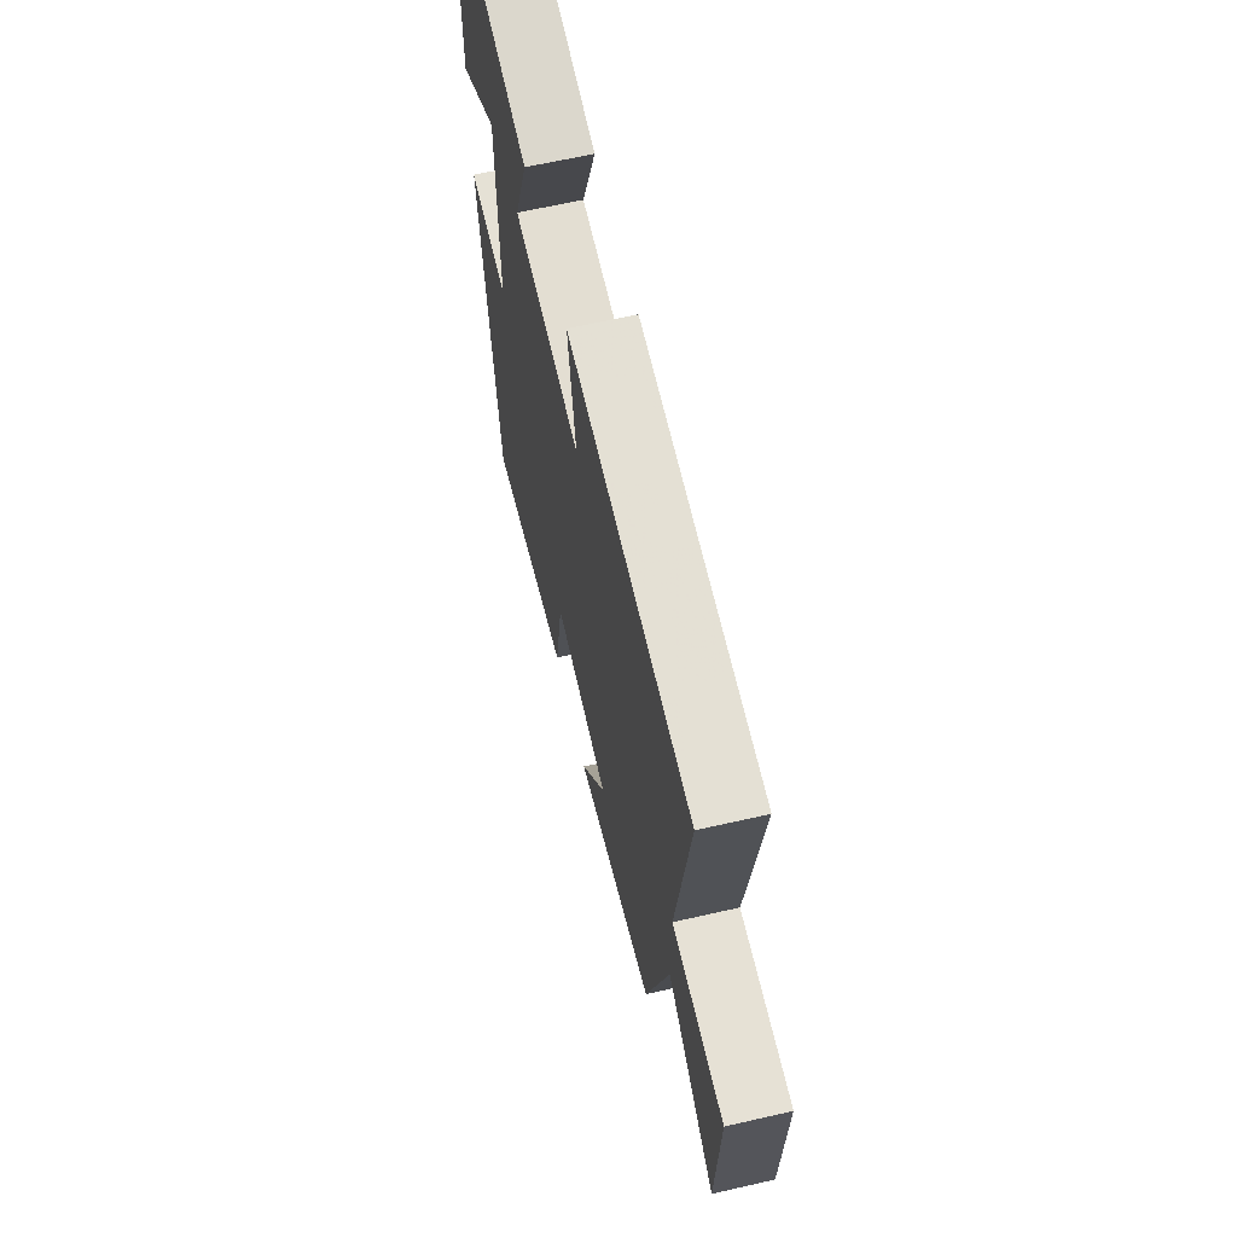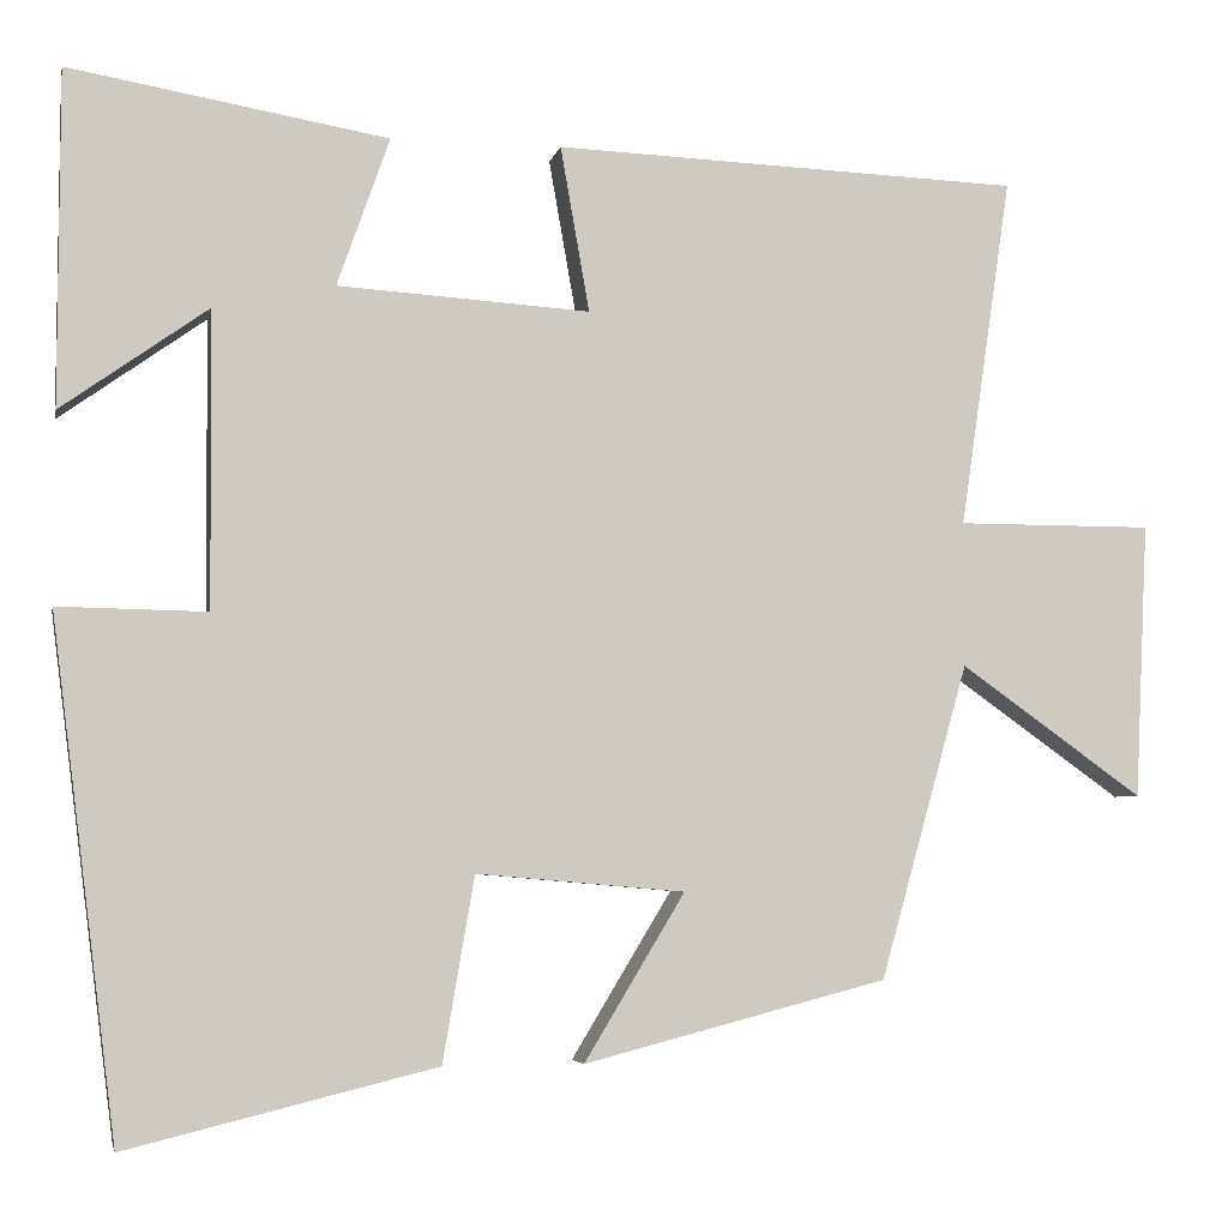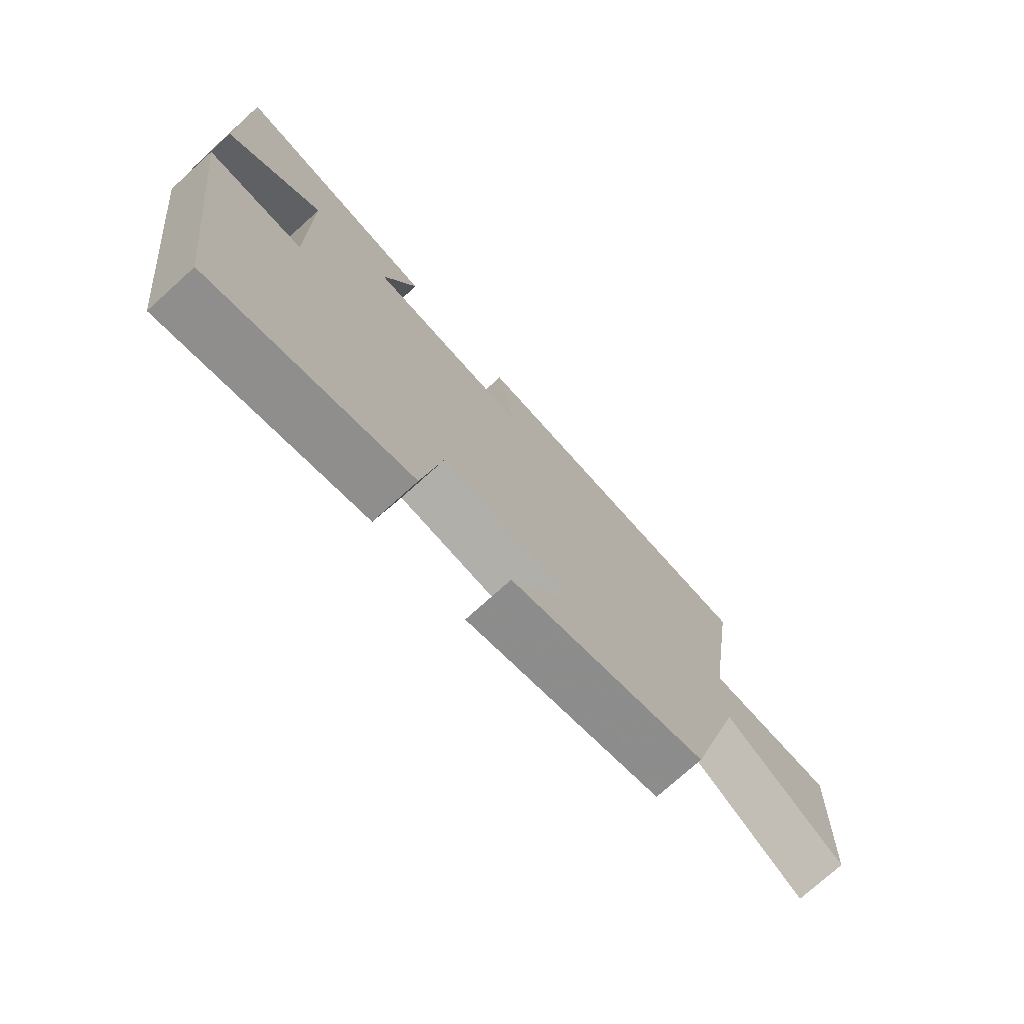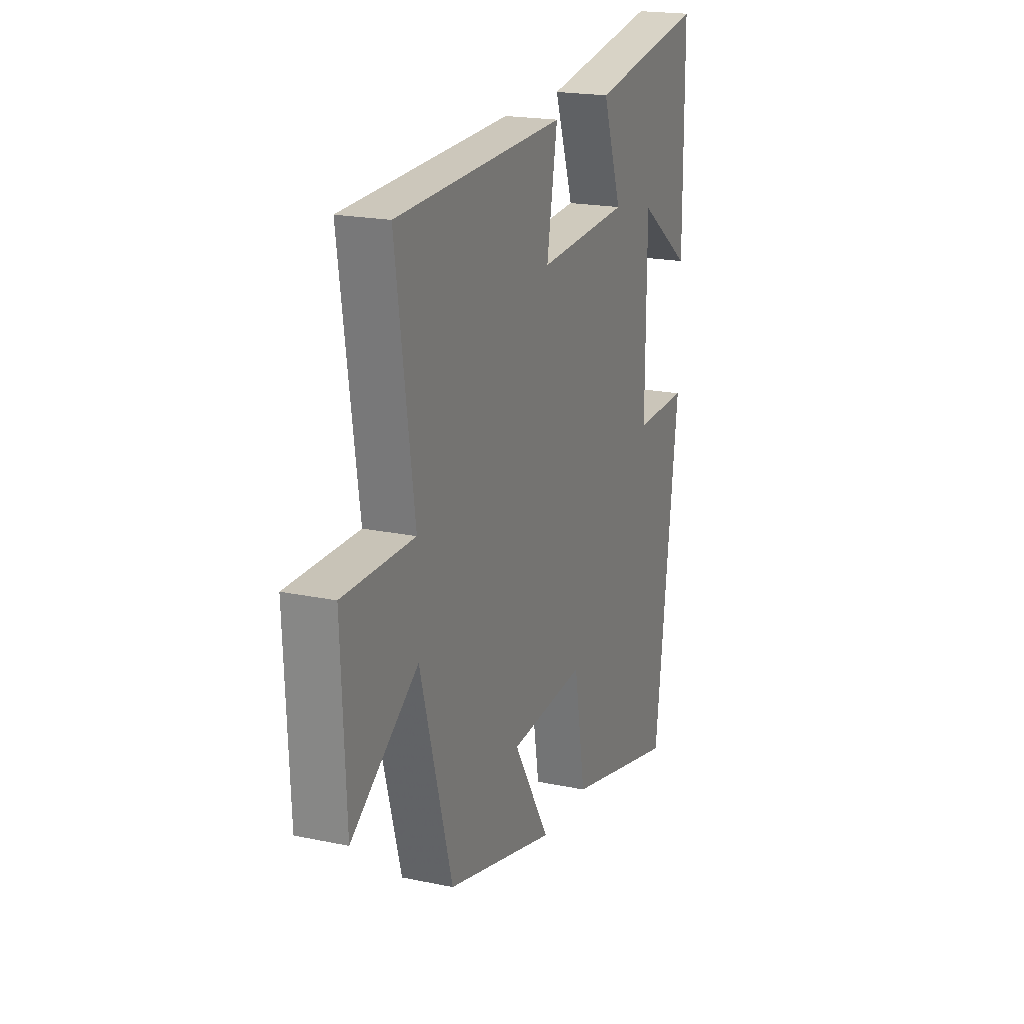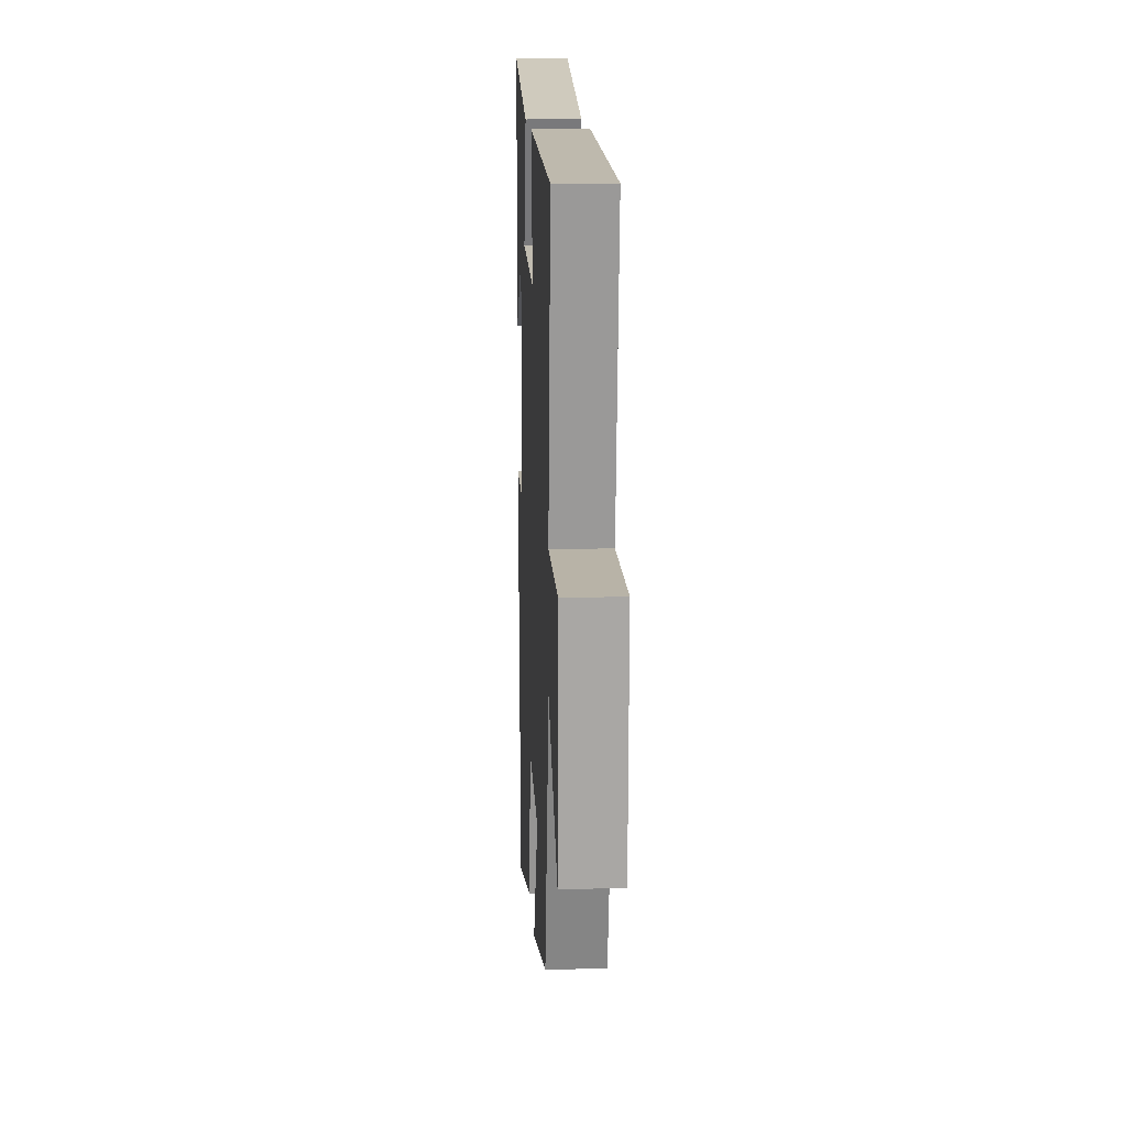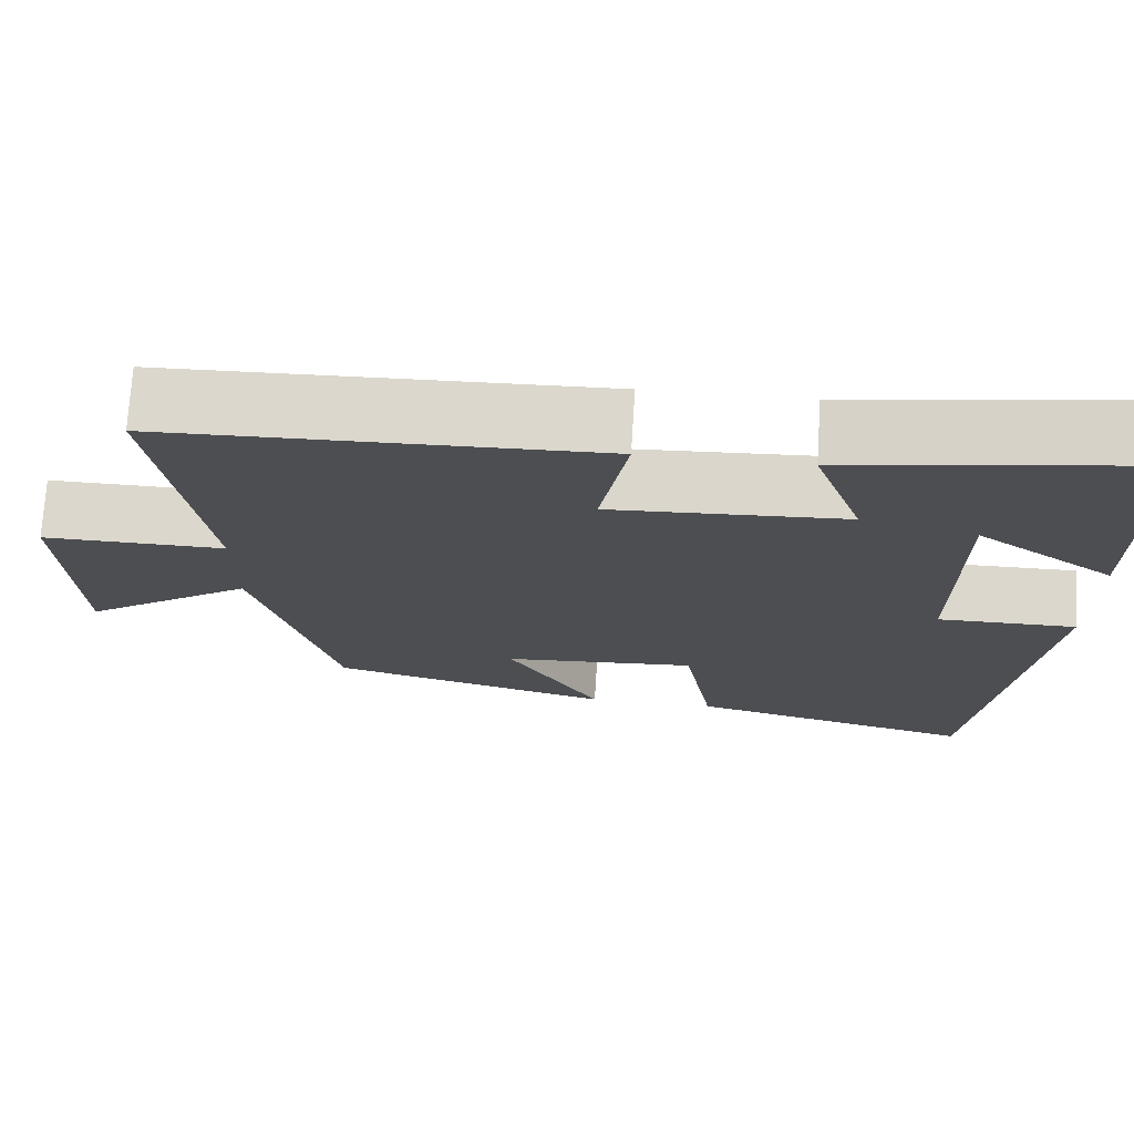
<metadata>
{"format":"obj","ext":"obj","renderer":"f3d","projection":"perspective","resolution":1024,"background":"white","views":[{"elev":64.2,"azim":77.0,"up":"+Z"},{"elev":-4.6,"azim":-11.5,"up":"+Z"},{"elev":-74.9,"azim":-47.9,"up":"+Z"},{"elev":19.7,"azim":111.4,"up":"+Z"},{"elev":12.9,"azim":87.2,"up":"+Z"},{"elev":72.8,"azim":-176.4,"up":"+Z"}]}
</metadata>
<code>
v 0.556 0.07 0.48
v 0.5 0.07 0.094
v 0.716 0.07 0.094
v 0.702 0.07 -0.21
v 0.5 0.07 -0.066
v 0.403 0.07 -0.413
v 0.068 0.07 -0.5
v 0.179 0.07 -0.316
v -0.051 0.07 -0.296
v -0.086 0.07 -0.5
v -0.428 0.07 -0.584
v -0.5 0.07 -0.016
v -0.336 0.07 -0.019
v -0.338 0.07 0.307
v -0.5 0.07 0.192
v -0.499 0.07 0.561
v -0.147 0.07 0.5
v -0.205 0.07 0.336
v 0.073 0.07 0.318
v 0.041 0.07 0.5
v 0.556 0 0.48
v 0.5 0 0.094
v 0.716 0 0.094
v 0.702 0 -0.21
v 0.5 0 -0.066
v 0.403 0 -0.413
v 0.068 0 -0.5
v 0.179 0 -0.316
v -0.051 0 -0.296
v -0.086 0 -0.5
v -0.428 0 -0.584
v -0.5 0 -0.016
v -0.336 0 -0.019
v -0.338 0 0.307
v -0.5 0 0.192
v -0.499 0 0.561
v -0.147 0 0.5
v -0.205 0 0.336
v 0.073 0 0.318
v 0.041 0 0.5
f 19 20 1 2
f 18 19 2
f 16 17 18
f 14 15 16
f 14 16 18
f 13 14 18 2
f 11 12 13
f 10 11 13
f 9 10 13
f 8 9 13 2
f 7 8 2
f 6 7 2
f 5 6 2
f 2 3 4 5
f 22 21 40 39
f 22 39 38
f 38 37 36
f 36 35 34
f 38 36 34
f 22 38 34 33
f 33 32 31
f 33 31 30
f 33 30 29
f 22 33 29 28
f 22 28 27
f 22 27 26
f 22 26 25
f 25 24 23 22
f 1 21 22 2
f 2 22 23 3
f 3 23 24 4
f 4 24 25 5
f 5 25 26 6
f 6 26 27 7
f 7 27 28 8
f 8 28 29 9
f 9 29 30 10
f 10 30 31 11
f 11 31 32 12
f 12 32 33 13
f 13 33 34 14
f 14 34 35 15
f 15 35 36 16
f 16 36 37 17
f 17 37 38 18
f 18 38 39 19
f 19 39 40 20
f 20 40 21 1

</code>
